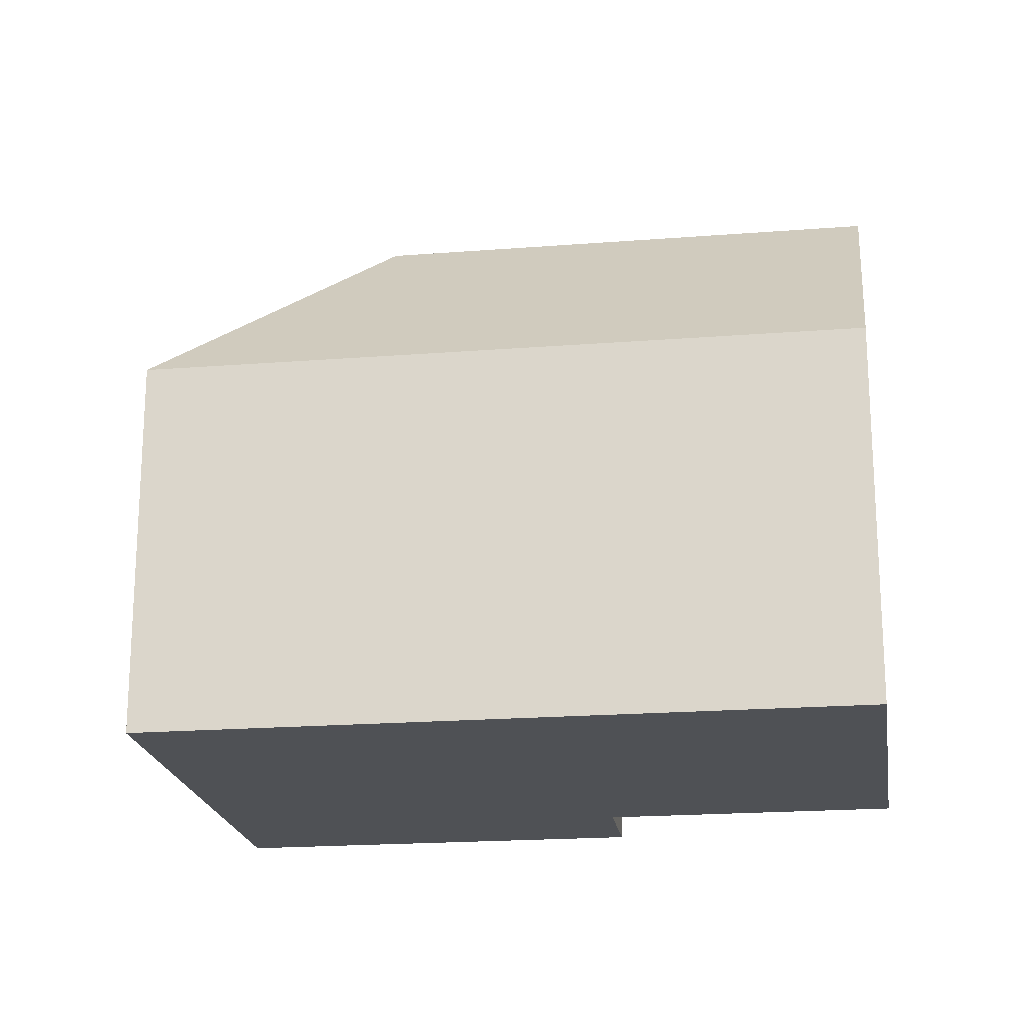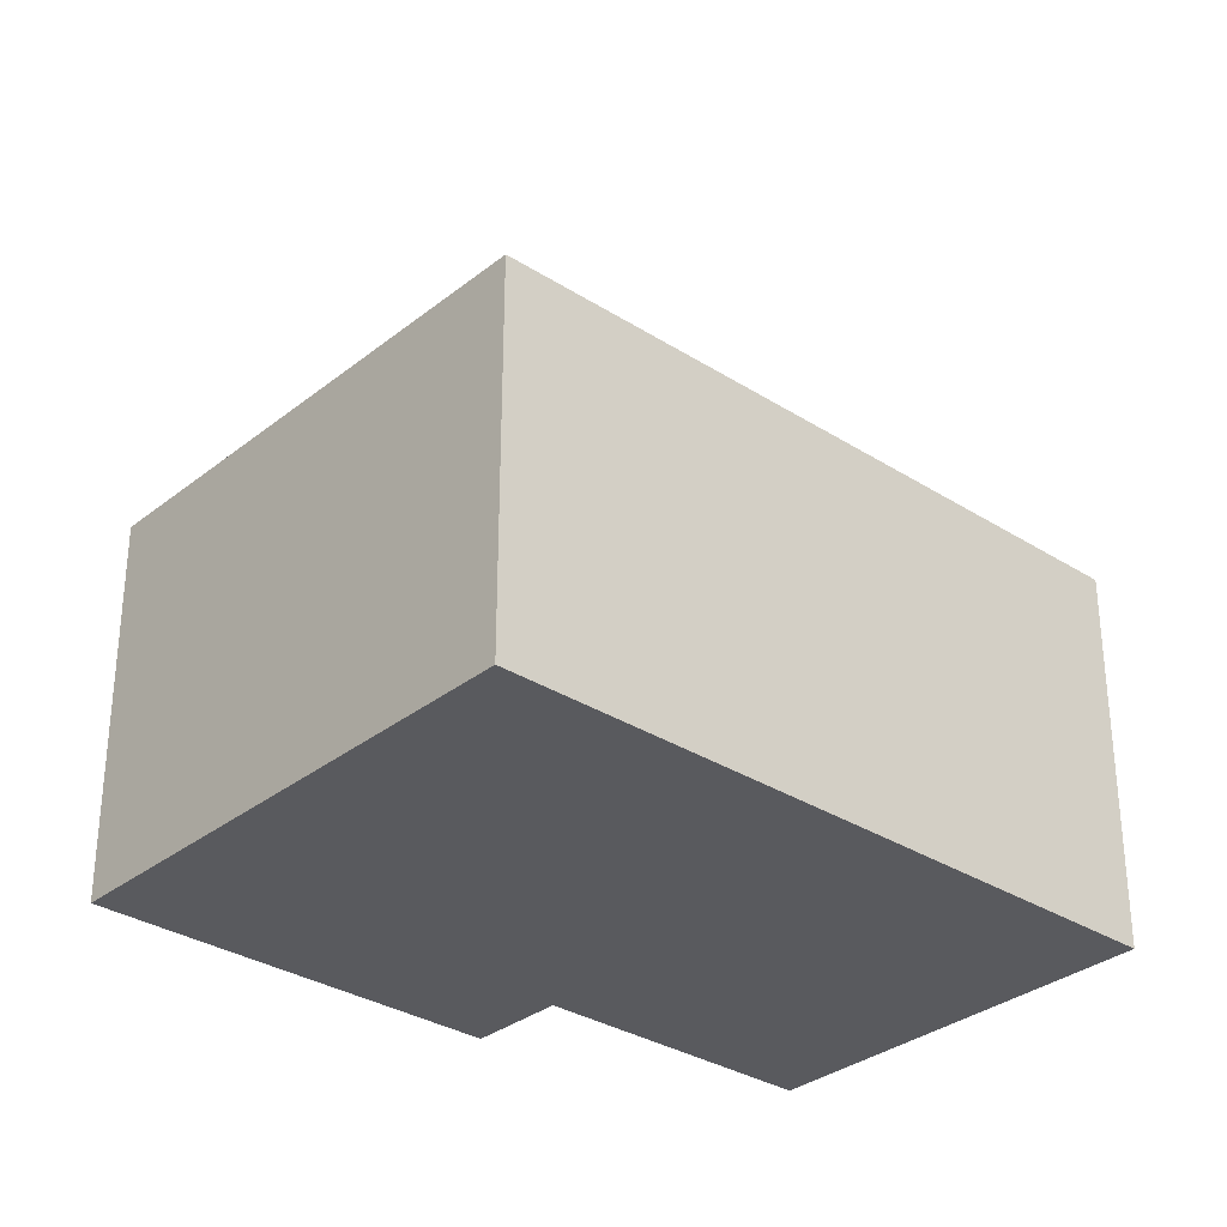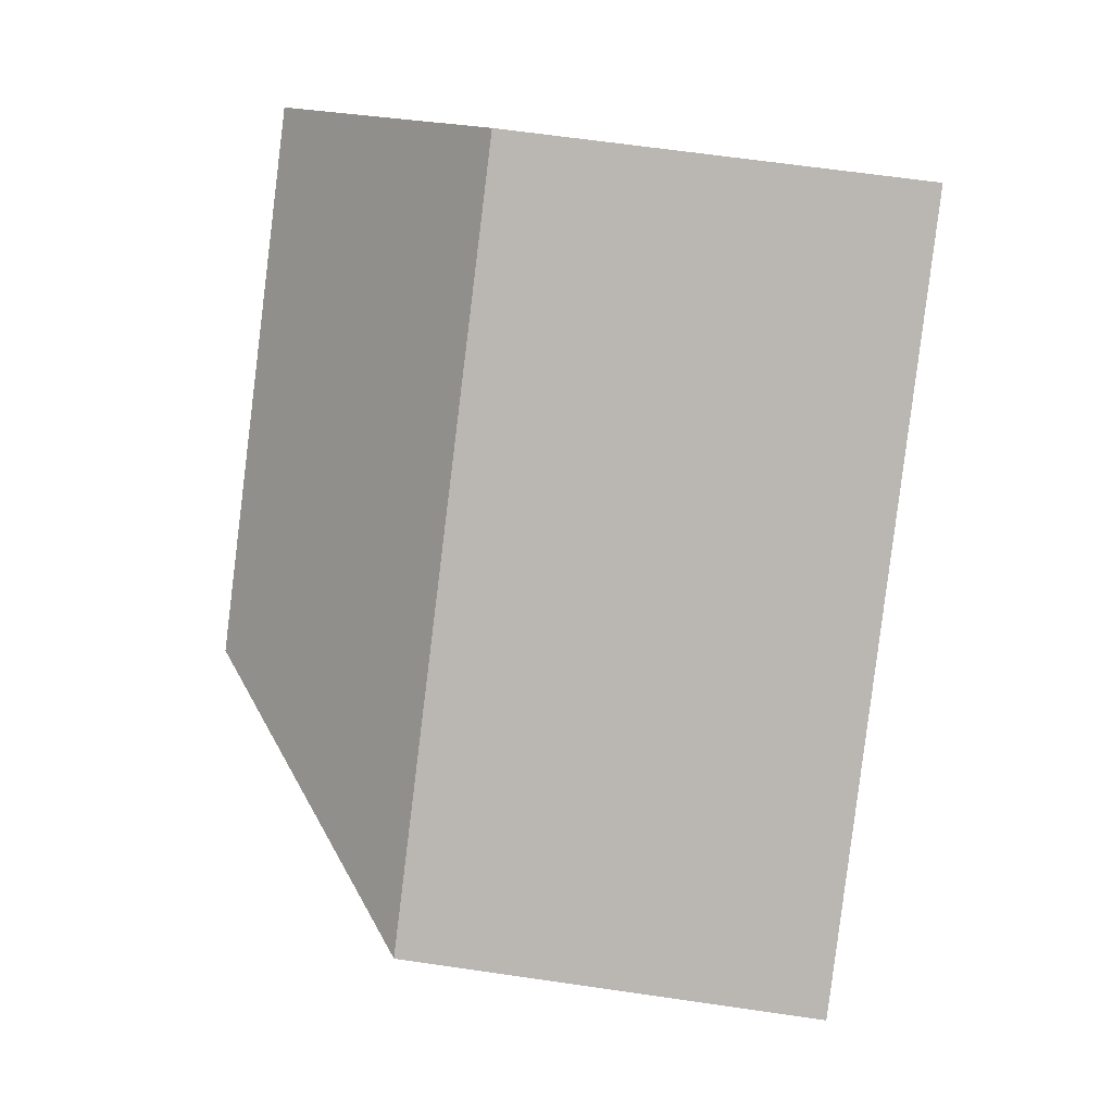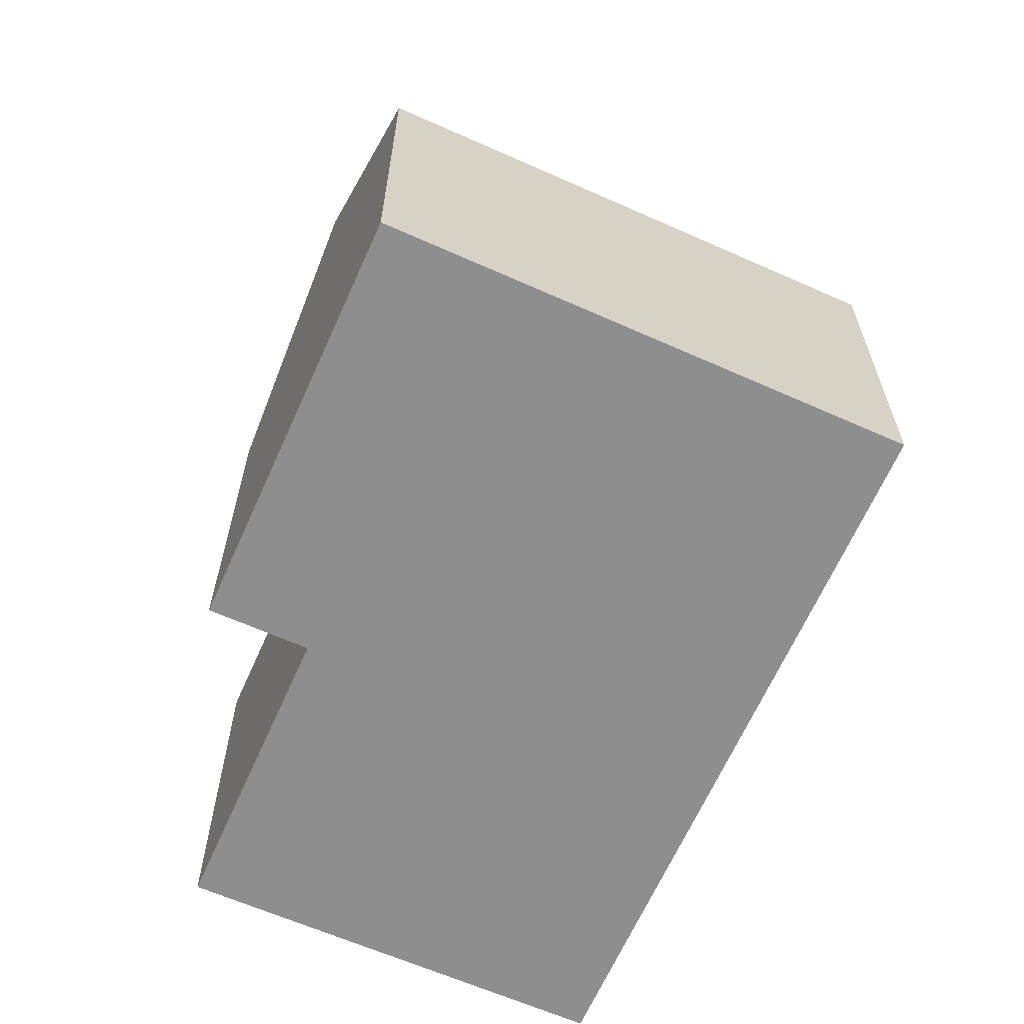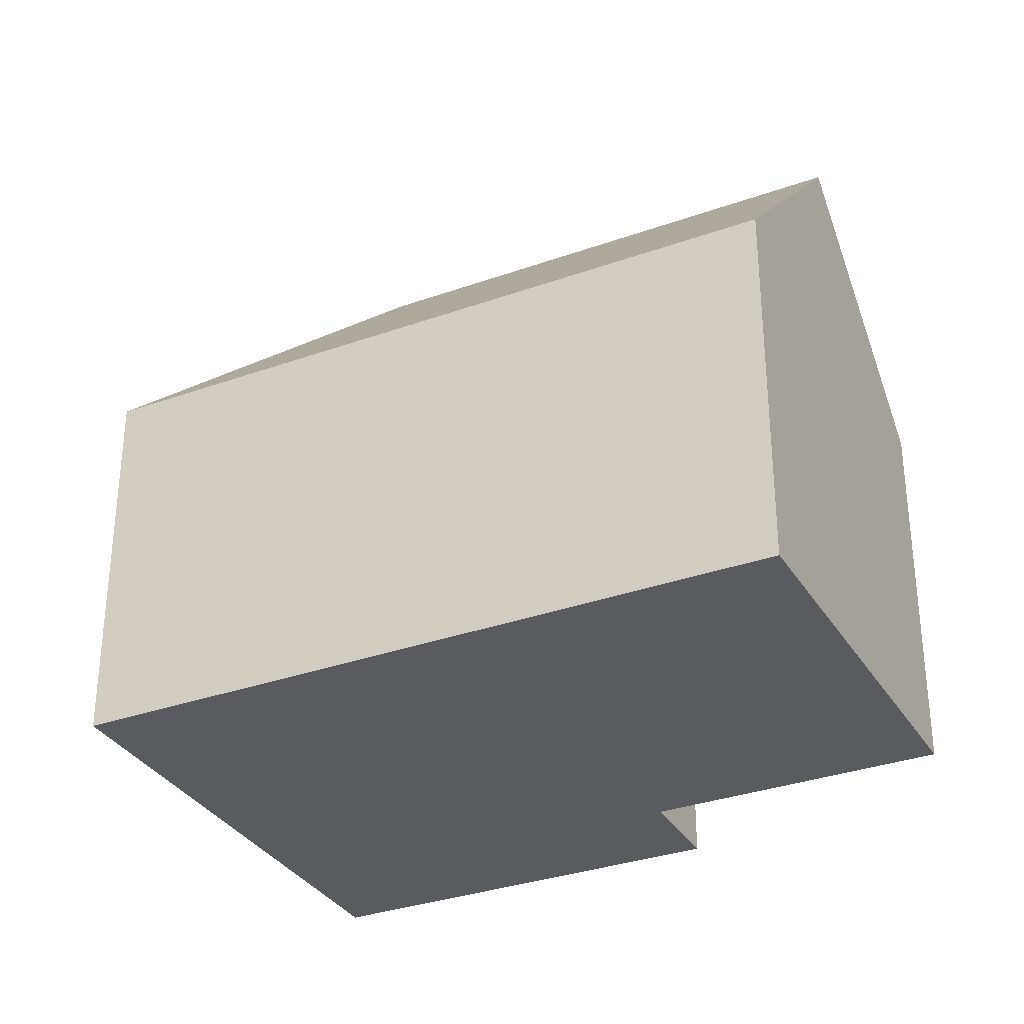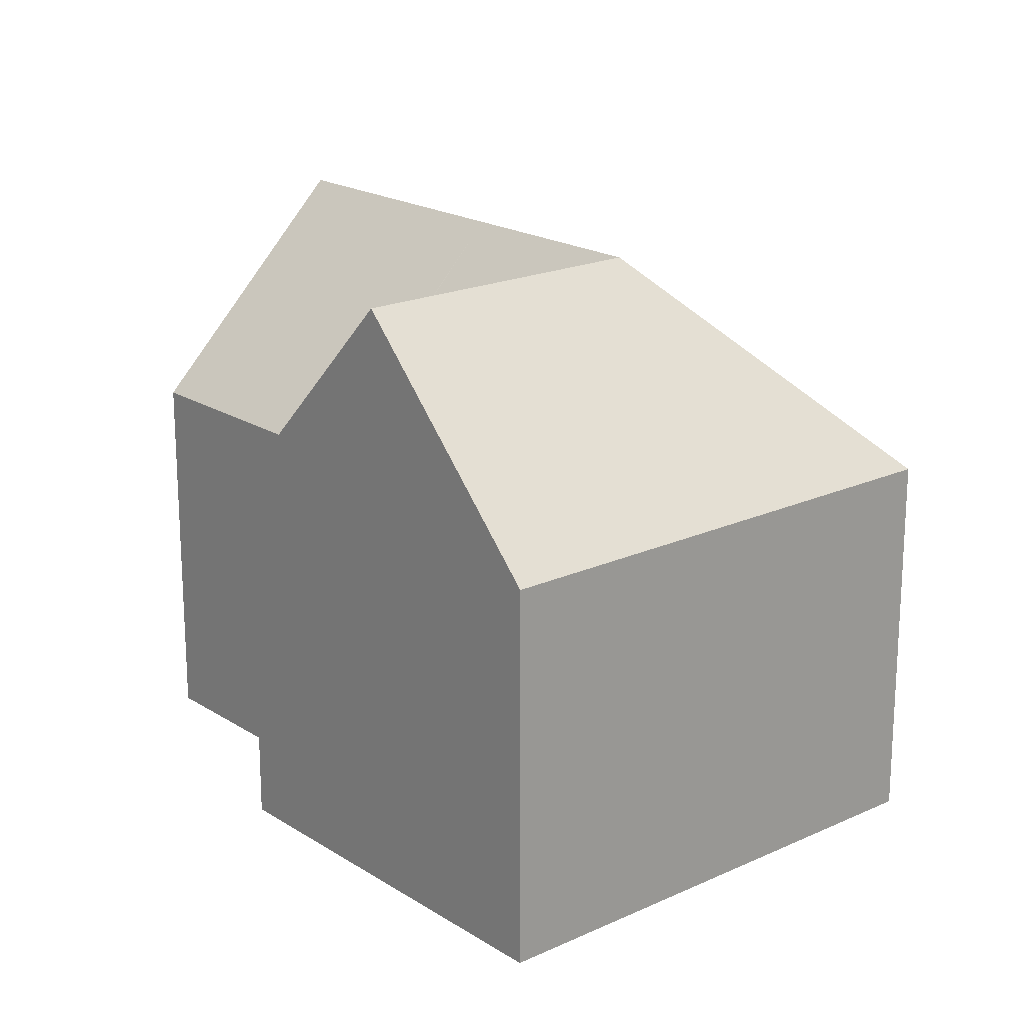
<metadata>
{"format":"obj","ext":"obj","renderer":"f3d","projection":"perspective","resolution":1024,"background":"white","views":[{"elev":-20.1,"azim":-26.4,"up":"+Y"},{"elev":-31.8,"azim":-76.5,"up":"+Y"},{"elev":62.3,"azim":-81.5,"up":"+Z"},{"elev":-65.0,"azim":-148.6,"up":"+Y"},{"elev":-32.8,"azim":-8.3,"up":"+Y"},{"elev":19.4,"azim":-165.0,"up":"+Y"}]}
</metadata>
<code>
v  16.92 10.45 -5.375
v  15.76 10.05 -3.01
v  17.24 10.05 -5.153
v  7.852 15.83 -1.465
v  15.71 10.05 -2.924
v  12.58 15.83 -8.358
v  11.11 15.83 -6.224
v  6.466 10.06 -9.434
v  0 10.06 6.159e-16
v  7.922 10.06 -11.56
v  8.273 10.49 -11.32
v  9.376 10.06 6.477
v  12.58 15.83 1.802
v  15.76 10.06 10.89
v  15.95 10.4 10.61
v  19.02 15.83 6.246
v  21.99 10.56 2.008
v  22.27 10.07 1.618
v  18.11 10.07 -1.262
v  15.78 10.06 -2.87
v  17.24 3.155e-16 -5.153
v  16.92 3.291e-16 -5.375
v  8.273 6.93e-16 -11.32
v  7.922 7.077e-16 -11.56
v  12.58 5.118e-16 -8.358
v  22.27 -9.907e-17 1.618
v  18.11 7.728e-17 -1.262
v  15.78 1.757e-16 -2.87
v  15.71 1.79e-16 -2.924
v  0 0 0
v  6.466 5.777e-16 -9.434
v  9.376 -3.966e-16 6.477
v  15.76 -6.666e-16 10.89
v  15.95 -6.496e-16 10.61
v  19.02 -3.825e-16 6.246
v  21.99 -1.23e-16 2.008
v  15.76 1.843e-16 -3.01
g defaultobject
f 1 2 3
f 2 4 5
f 4 2 1
f 4 1 6
f 4 6 7
f 4 8 9
f 8 4 7
f 8 7 10
f 10 7 11
f 11 7 6
f 12 4 9
f 4 12 13
f 13 12 14
f 13 14 15
f 13 15 16
f 17 13 16
f 13 17 18
f 13 18 19
f 13 19 20
f 13 20 5
f 13 5 4
f 1 11 6
f 11 1 3
f 11 3 21
f 11 21 10
f 10 21 22
f 10 22 23
f 10 23 24
f 23 22 25
f 26 19 18
f 19 26 20
f 20 26 5
f 5 26 27
f 5 27 28
f 5 28 29
f 24 8 10
f 8 24 9
f 9 24 30
f 30 24 31
f 30 12 9
f 12 30 32
f 12 32 14
f 14 32 33
f 15 17 16
f 17 15 14
f 17 14 33
f 17 33 18
f 18 33 26
f 26 33 34
f 26 34 35
f 26 35 36
f 2 21 3
f 21 2 5
f 21 5 37
f 37 5 29
f 32 34 33
f 34 32 35
f 35 32 36
f 36 32 26
f 26 32 27
f 27 32 30
f 27 30 28
f 28 30 29
f 29 30 37
f 37 30 21
f 21 30 22
f 22 30 25
f 25 30 31
f 25 31 23
f 23 31 24

</code>
